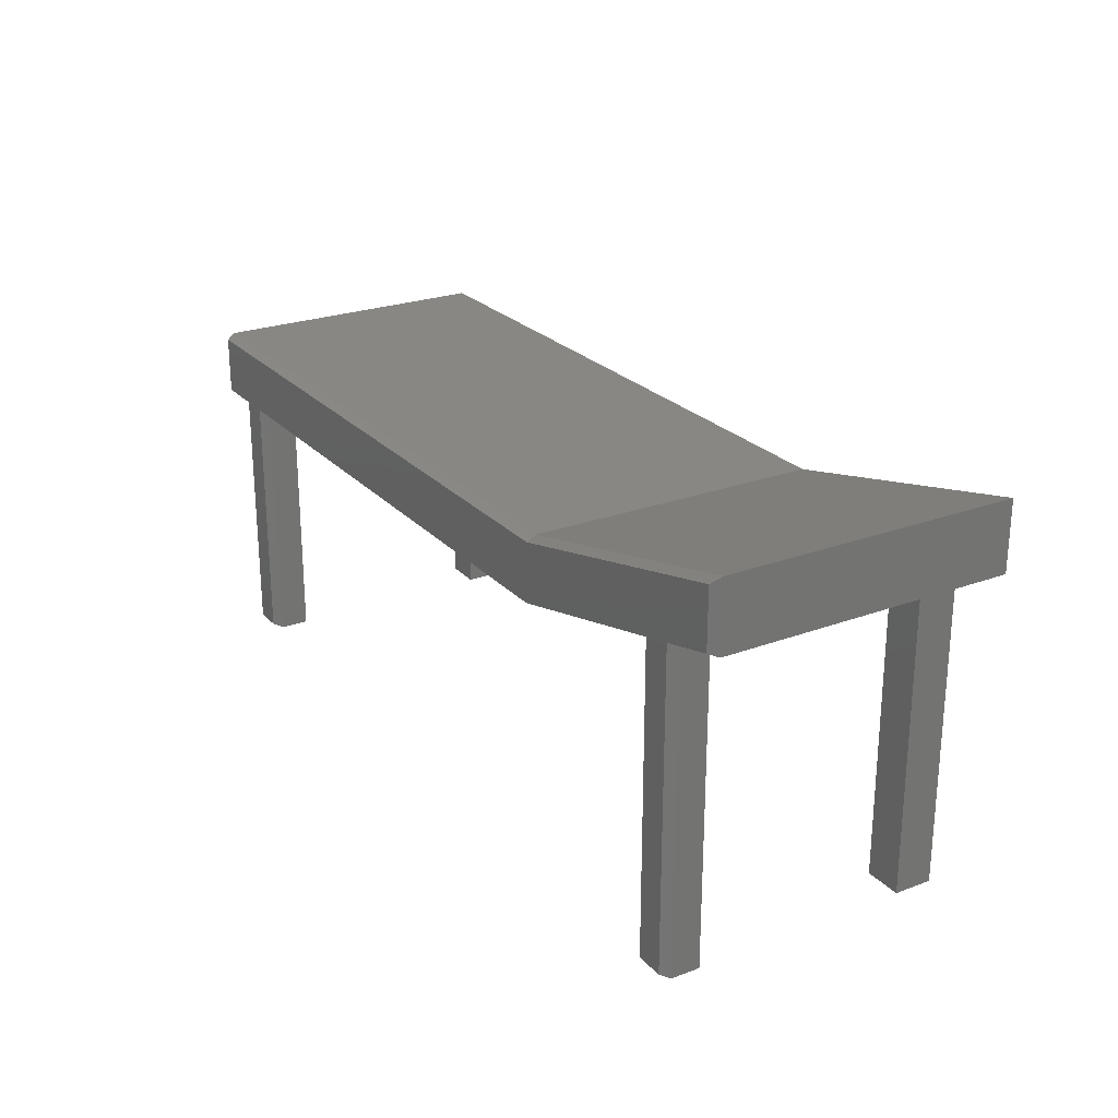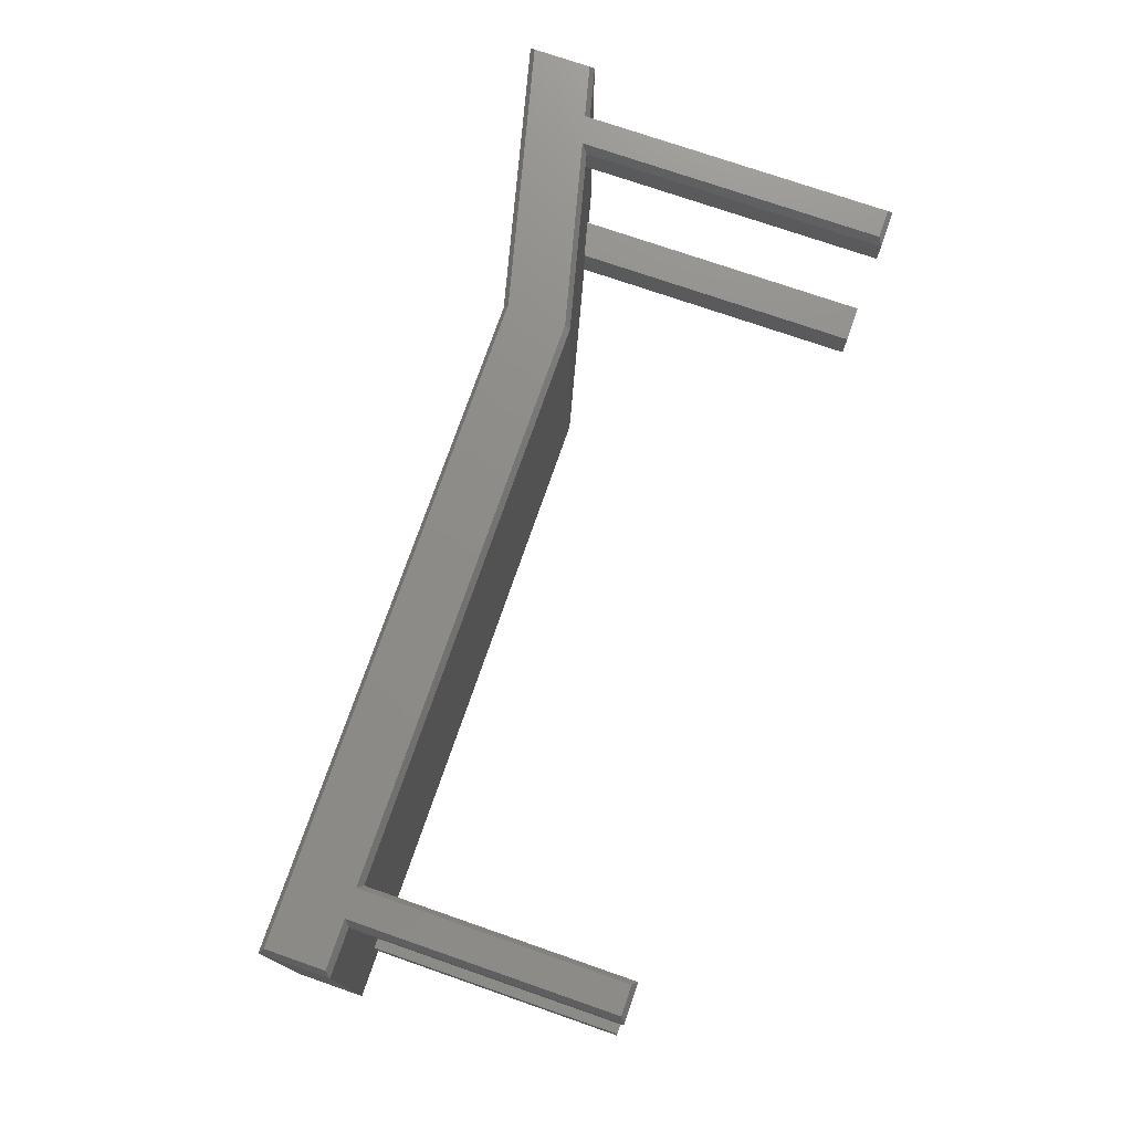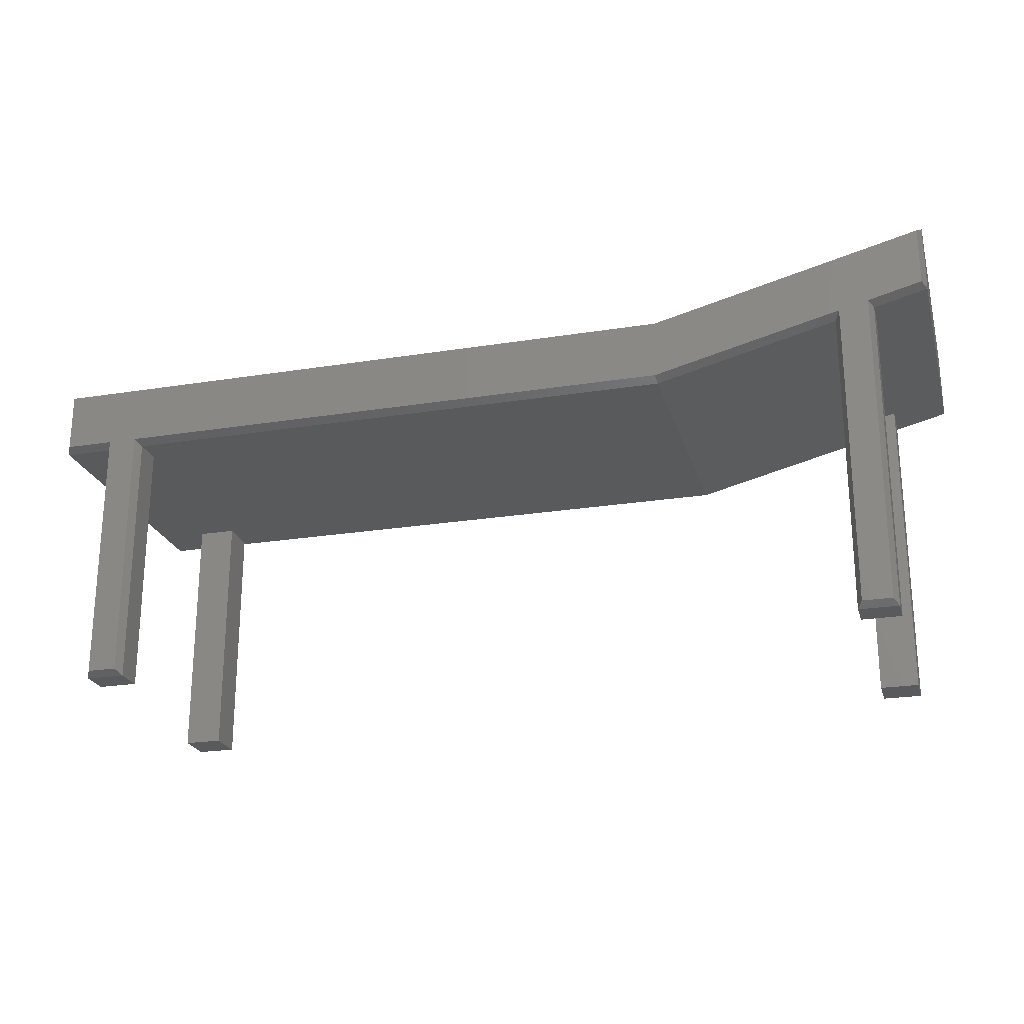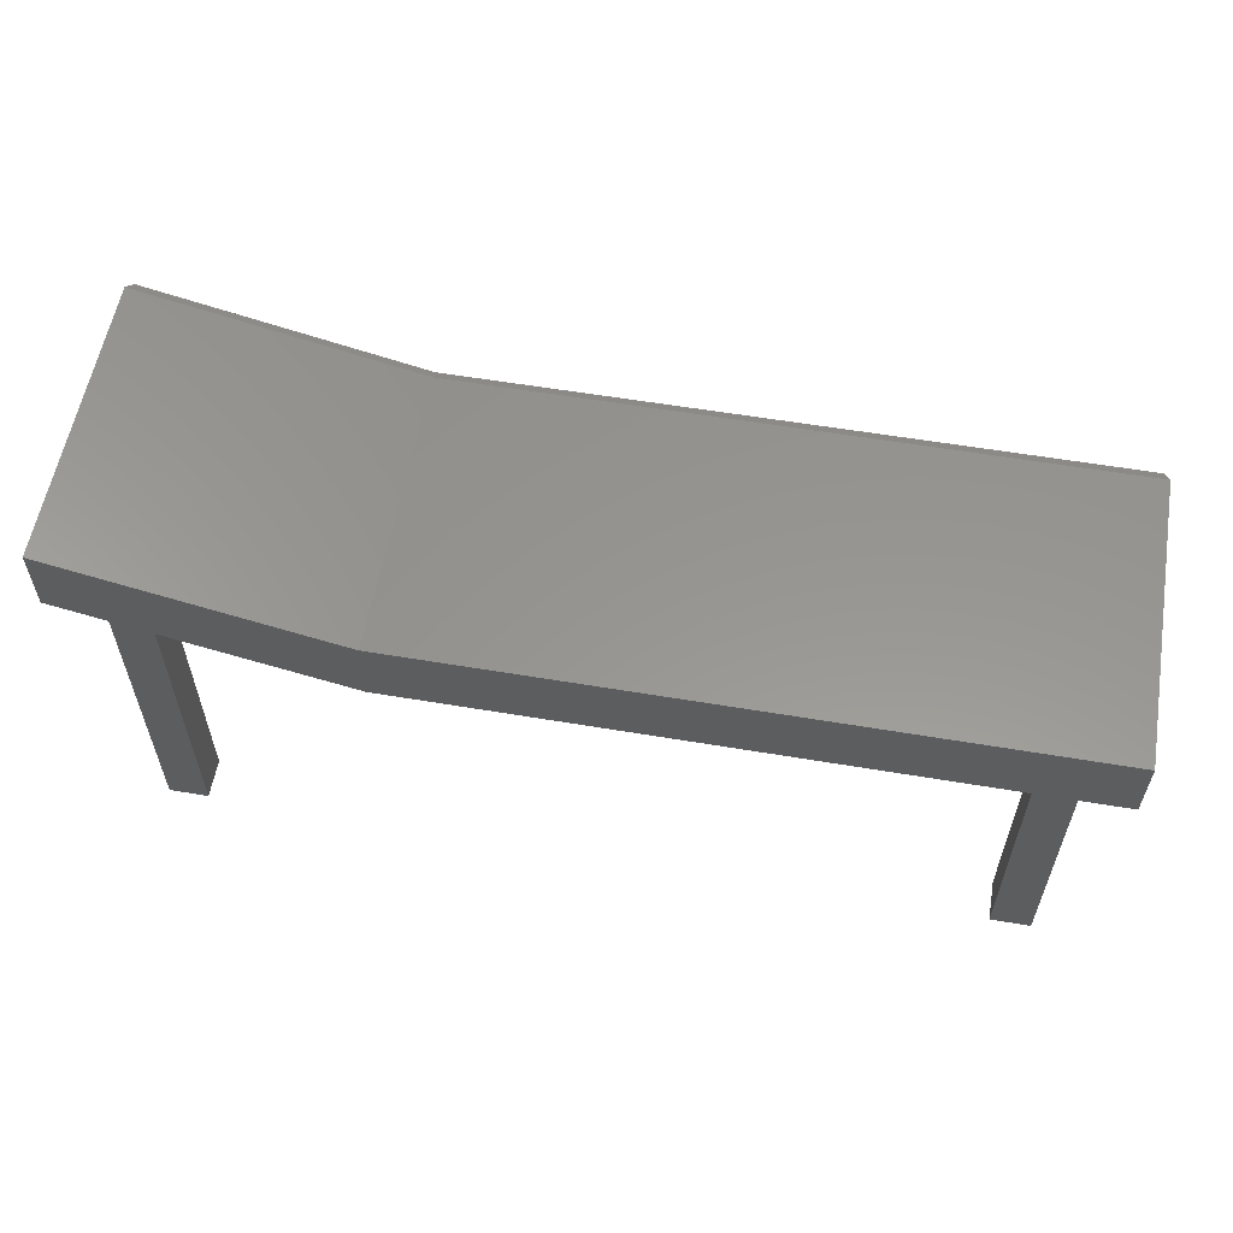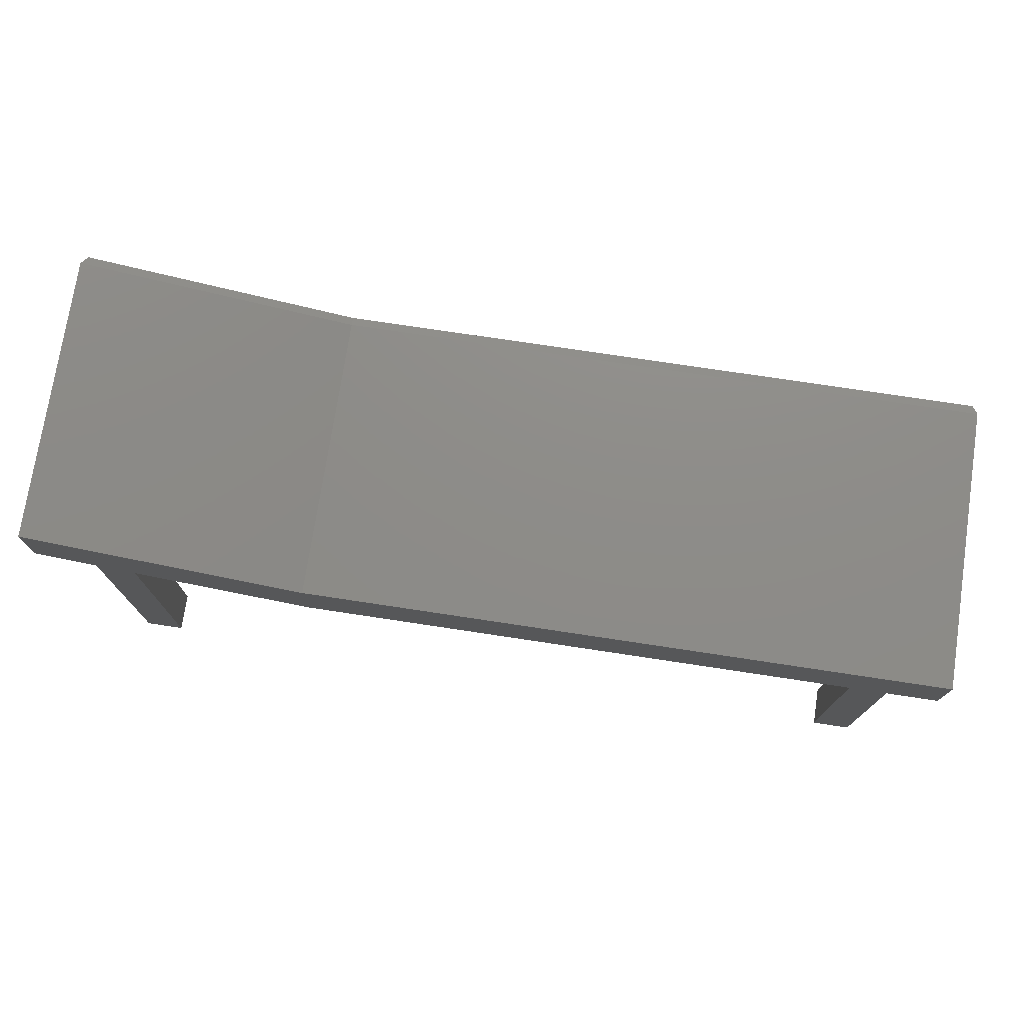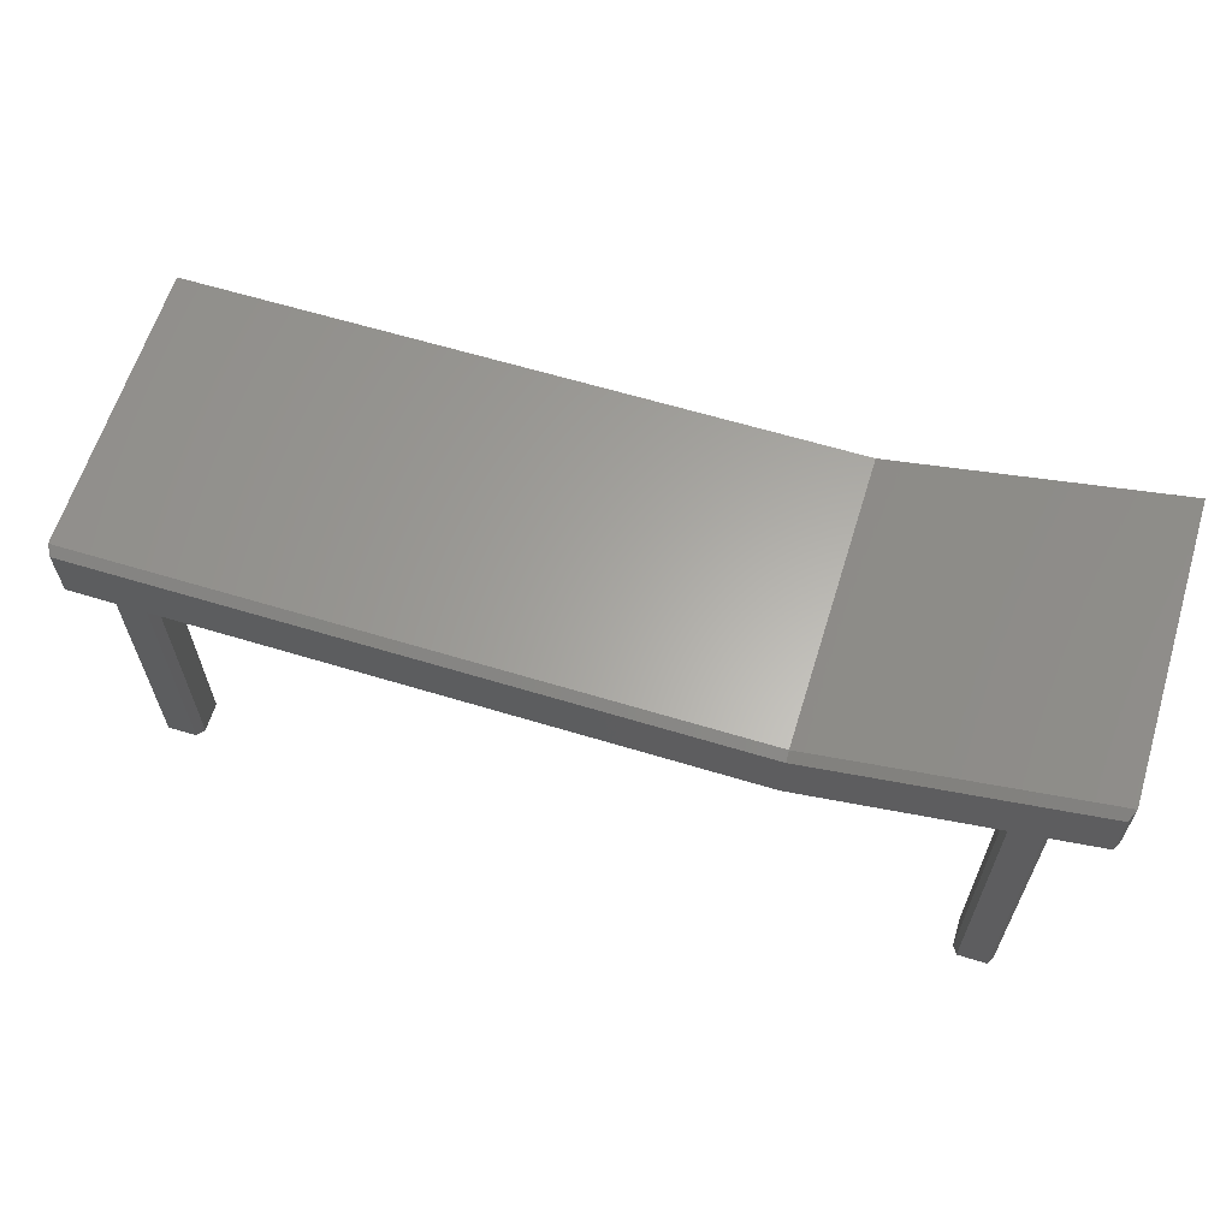
<metadata>
{"format":"stl","ext":"stl","renderer":"f3d","projection":"perspective","resolution":1024,"background":"white","views":[{"elev":24.4,"azim":-121.5,"up":"+Z"},{"elev":74.9,"azim":109.1,"up":"+Y"},{"elev":-23.2,"azim":-164.8,"up":"+Z"},{"elev":57.9,"azim":9.9,"up":"+Z"},{"elev":74.8,"azim":8.6,"up":"+Z"},{"elev":62.7,"azim":-162.9,"up":"+Z"}]}
</metadata>
<code>
# stl→obj: 58 verts, 112 faces
v -0.75 0.2266 0.6418
v -0.75 0.2266 0.5312
v -0.75 -0.2422 0.6418
v -0.75 -0.2422 0.5312
v -0.3079 0.2266 0.5312
v -0.3079 -0.2422 0.5312
v 0.75 -0.2422 0.5312
v 0.75 0.2266 0.5312
v 0.75 0.2266 0.4207
v 0.75 -0.2422 0.4207
v 0.6094 0.1797 0.4207
v -0.3079 0.2266 0.4207
v 0.6094 0.2266 0.4207
v -0.3079 -0.2422 0.4207
v 0.6094 -0.2344 0.4207
v 0.6719 -0.2344 0.4207
v 0.6719 -0.1719 0.4207
v 0.6719 0.1797 0.4207
v 0.6719 0.2266 0.4207
v 0.6094 -0.1719 0.4207
v -0.6641 -0.1719 0.5098
v -0.6641 -0.2344 0.5098
v -0.6016 -0.2344 0.4941
v -0.6016 -0.1719 0.4941
v -0.6016 0.1797 0.4941
v -0.6016 0.2266 0.4941
v -0.6641 0.1797 0.5098
v -0.6641 0.2266 0.5098
v 0.6094 0.1797 0
v 0.6094 0.2266 0
v 0.6719 0.1797 0
v 0.6719 0.2266 0
v -0.6641 0.1797 0
v -0.6641 0.2266 0
v -0.6016 0.1797 0
v -0.6016 0.2266 0
v 0.7422 0.2422 0.5234
v 0.7422 0.2422 0.4285
v -0.6094 0.2422 0.5041
v -0.6562 0.2422 0.5159
v -0.3089 0.2422 0.5234
v 0.6641 0.2422 0.4285
v 0.6172 0.2422 0.4285
v -0.3069 0.2422 0.4285
v -0.7422 0.2422 0.6318
v -0.7422 0.2422 0.5373
v 0.6641 0.2422 0.007812
v 0.6172 0.2422 0.007812
v -0.6094 0.2422 0.007812
v -0.6562 0.2422 0.007812
v 0.6094 -0.2344 0
v 0.6719 -0.2344 0
v 0.6719 -0.1719 0
v 0.6094 -0.1719 0
v -0.6641 -0.2344 0
v -0.6016 -0.2344 0
v -0.6016 -0.1719 0
v -0.6641 -0.1719 0
f 1 2 3
f 3 2 4
f 5 1 6
f 6 1 3
f 7 8 6
f 6 8 5
f 9 8 10
f 10 8 7
f 11 12 13
f 10 14 15
f 10 15 16
f 10 16 17
f 10 17 9
f 18 19 9
f 18 9 17
f 18 17 20
f 18 20 11
f 15 14 20
f 20 14 12
f 20 12 11
f 21 22 4
f 14 4 22
f 14 22 23
f 14 23 24
f 14 24 25
f 14 25 26
f 14 26 12
f 27 25 24
f 27 24 21
f 27 21 4
f 27 4 2
f 27 2 28
f 29 30 31
f 31 30 32
f 30 29 13
f 13 29 11
f 31 32 18
f 18 32 19
f 33 34 35
f 35 34 36
f 34 33 28
f 28 33 27
f 37 38 39
f 37 39 40
f 37 40 41
f 39 38 42
f 39 42 43
f 39 43 44
f 41 40 45
f 45 40 46
f 47 48 42
f 42 48 43
f 49 50 39
f 39 50 40
f 35 36 25
f 25 36 26
f 19 32 42
f 42 32 47
f 30 48 32
f 32 48 47
f 30 13 48
f 48 13 43
f 9 19 38
f 38 19 42
f 13 12 43
f 43 12 44
f 12 26 44
f 44 26 39
f 28 2 40
f 40 2 46
f 26 36 39
f 39 36 49
f 34 50 36
f 36 50 49
f 34 28 50
f 50 28 40
f 2 1 46
f 46 1 45
f 1 5 45
f 45 5 41
f 5 8 41
f 41 8 37
f 8 9 37
f 37 9 38
f 29 31 11
f 11 31 18
f 51 52 15
f 15 52 16
f 52 53 16
f 16 53 17
f 53 54 17
f 17 54 20
f 54 51 20
f 20 51 15
f 55 56 22
f 22 56 23
f 56 57 23
f 23 57 24
f 57 58 24
f 24 58 21
f 58 55 21
f 21 55 22
f 33 35 27
f 27 35 25
f 6 3 4
f 6 4 14
f 6 14 10
f 6 10 7
f 51 54 52
f 52 54 53
f 55 58 56
f 56 58 57

</code>
